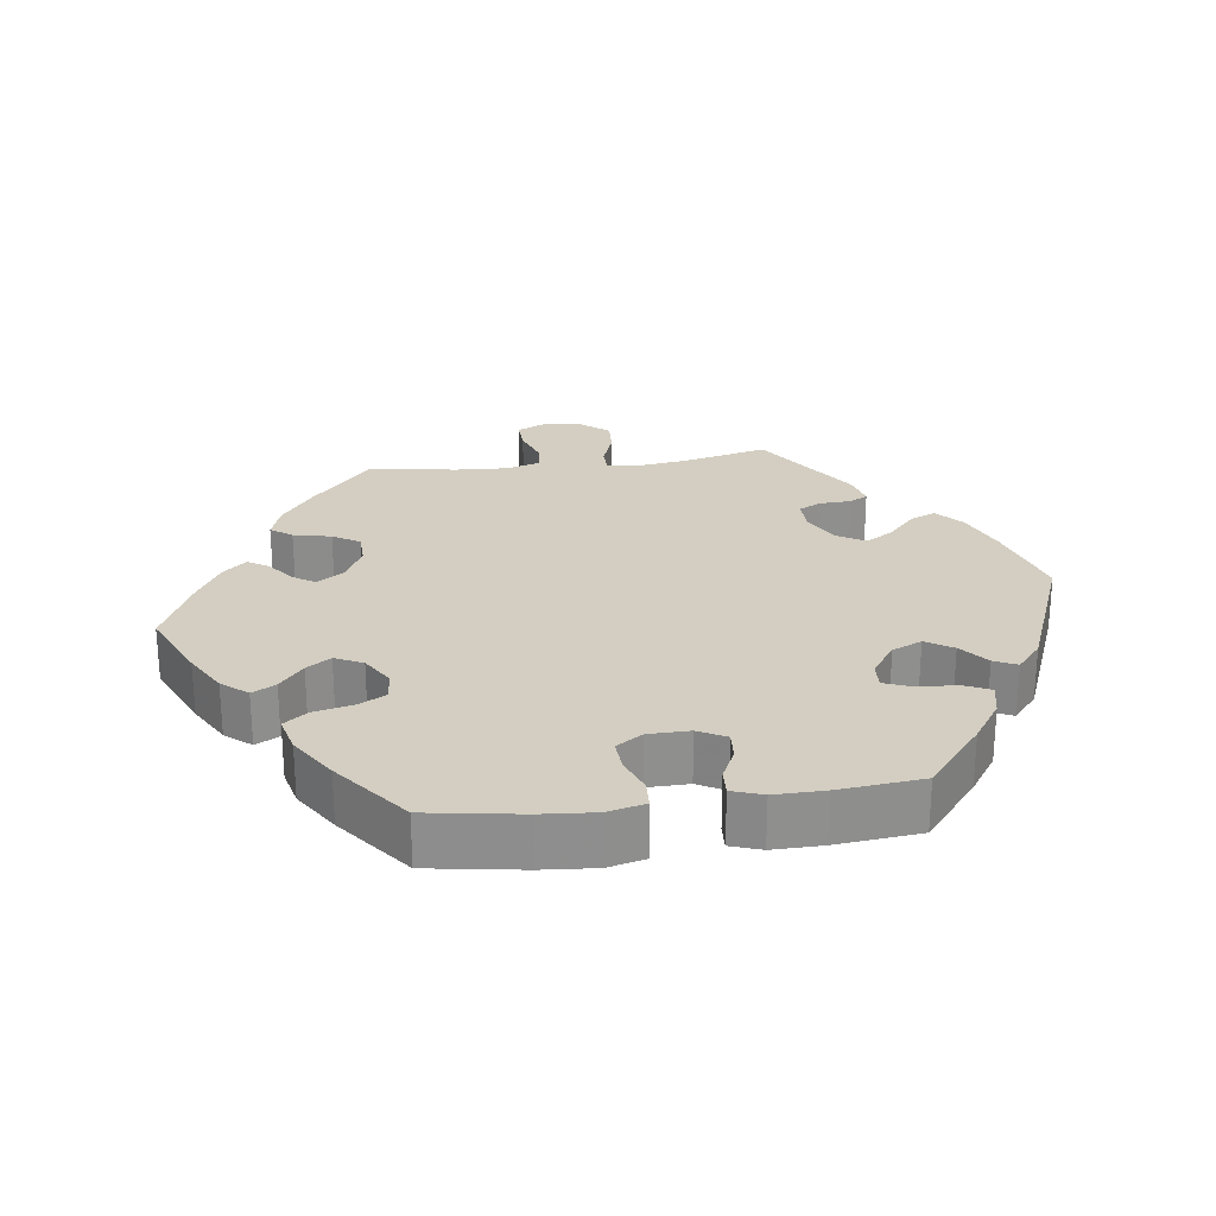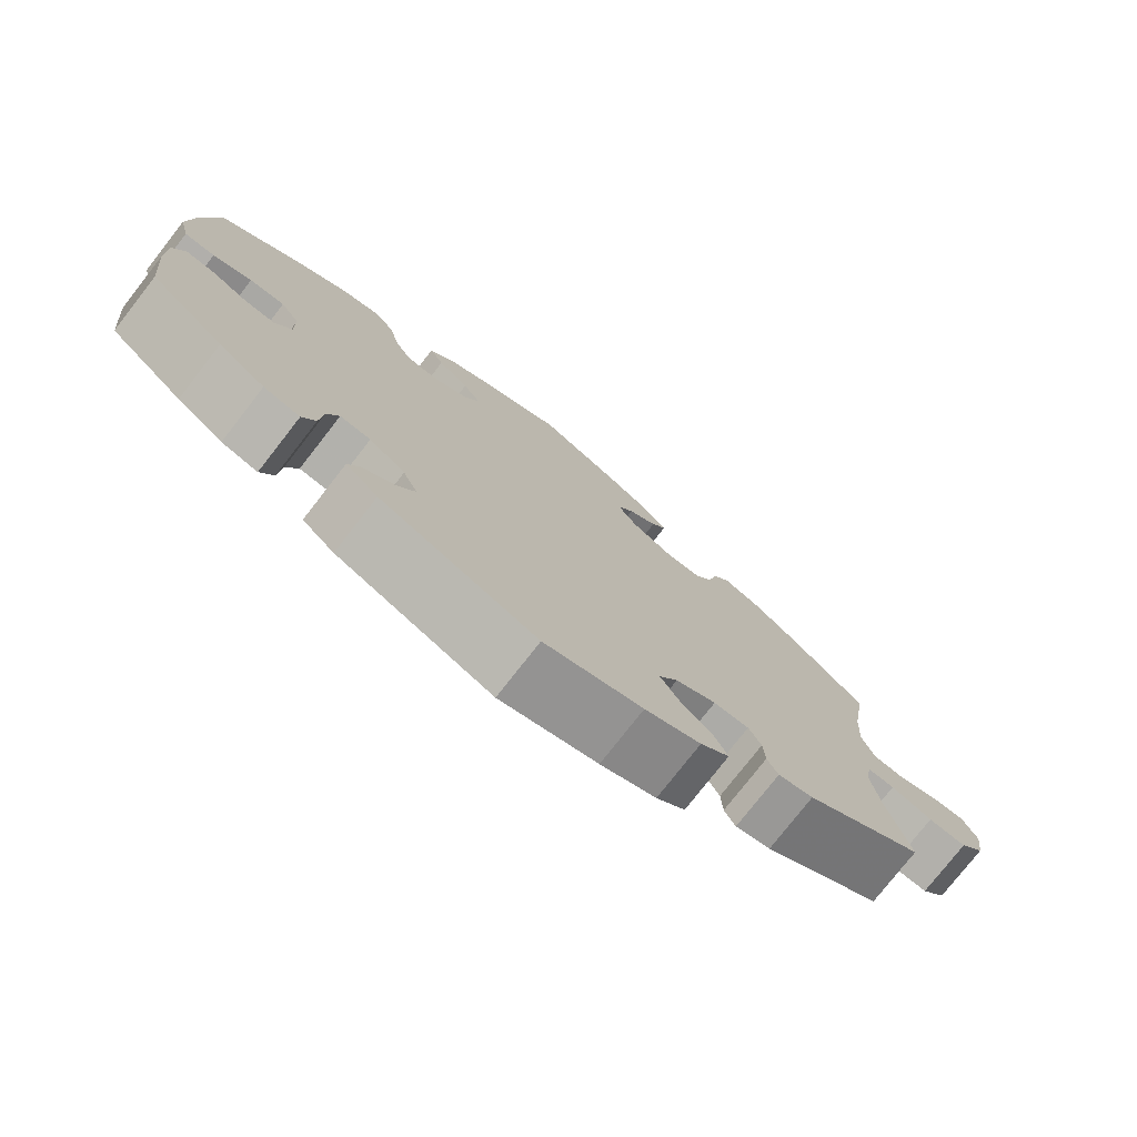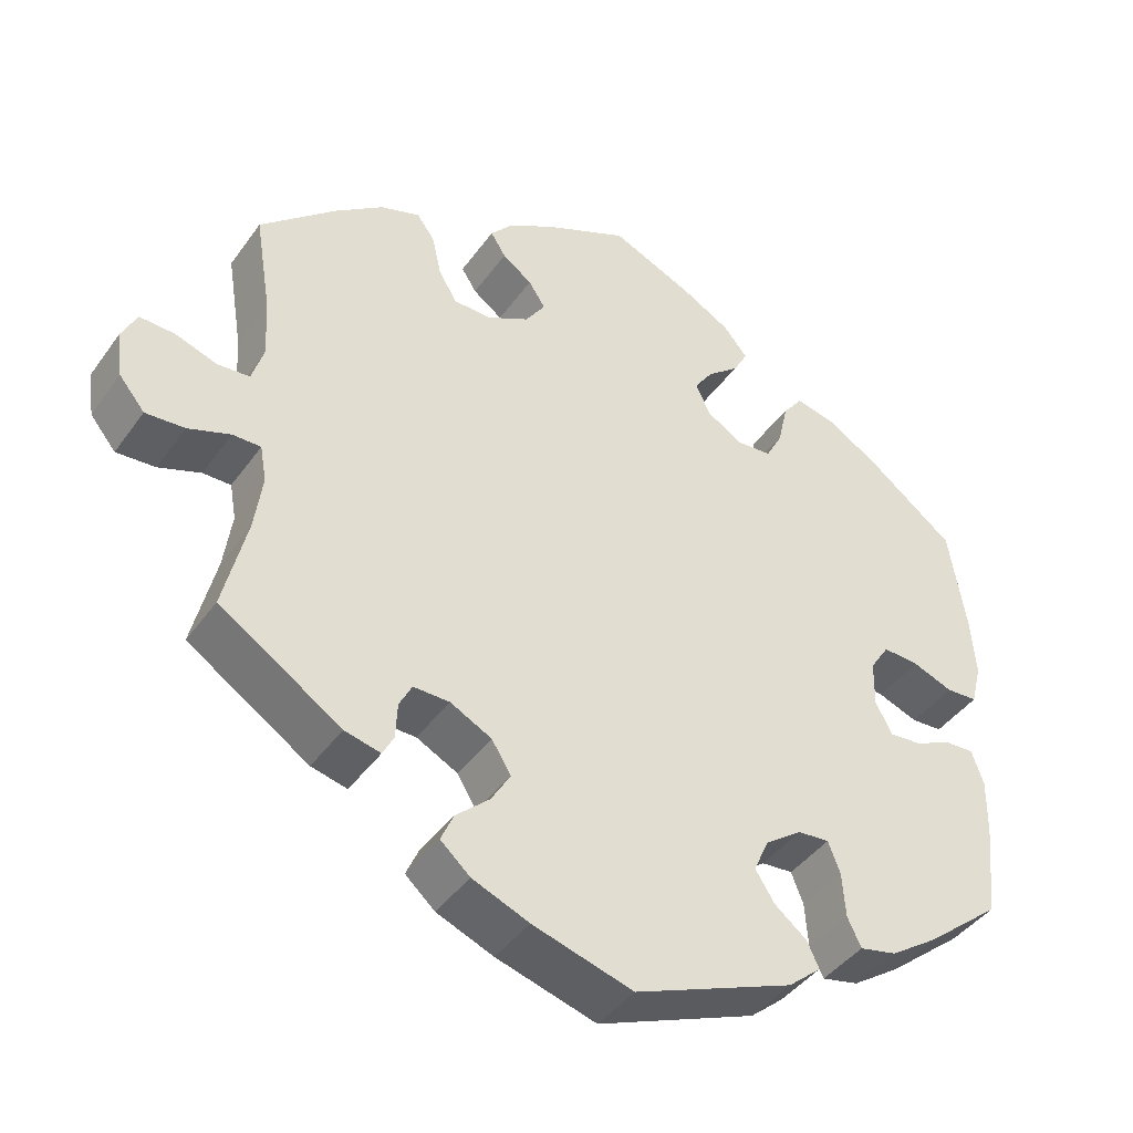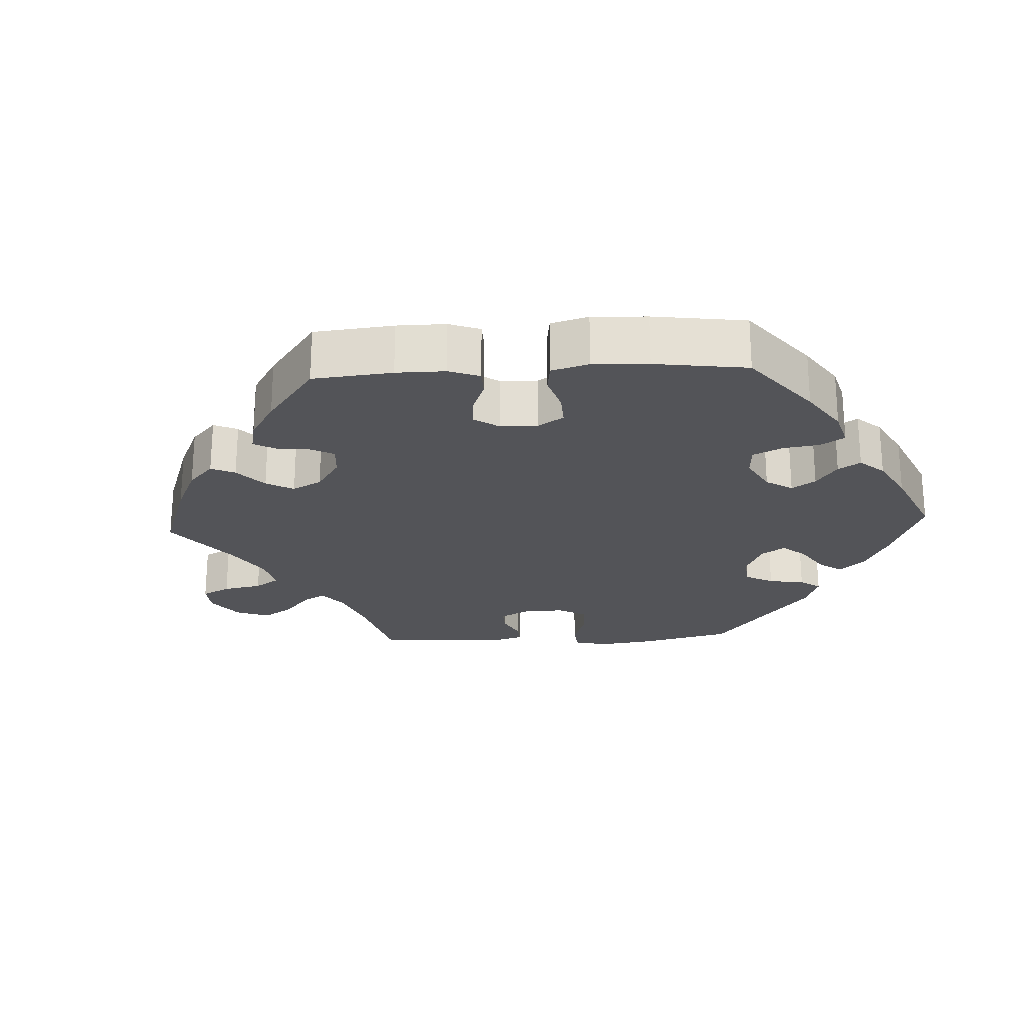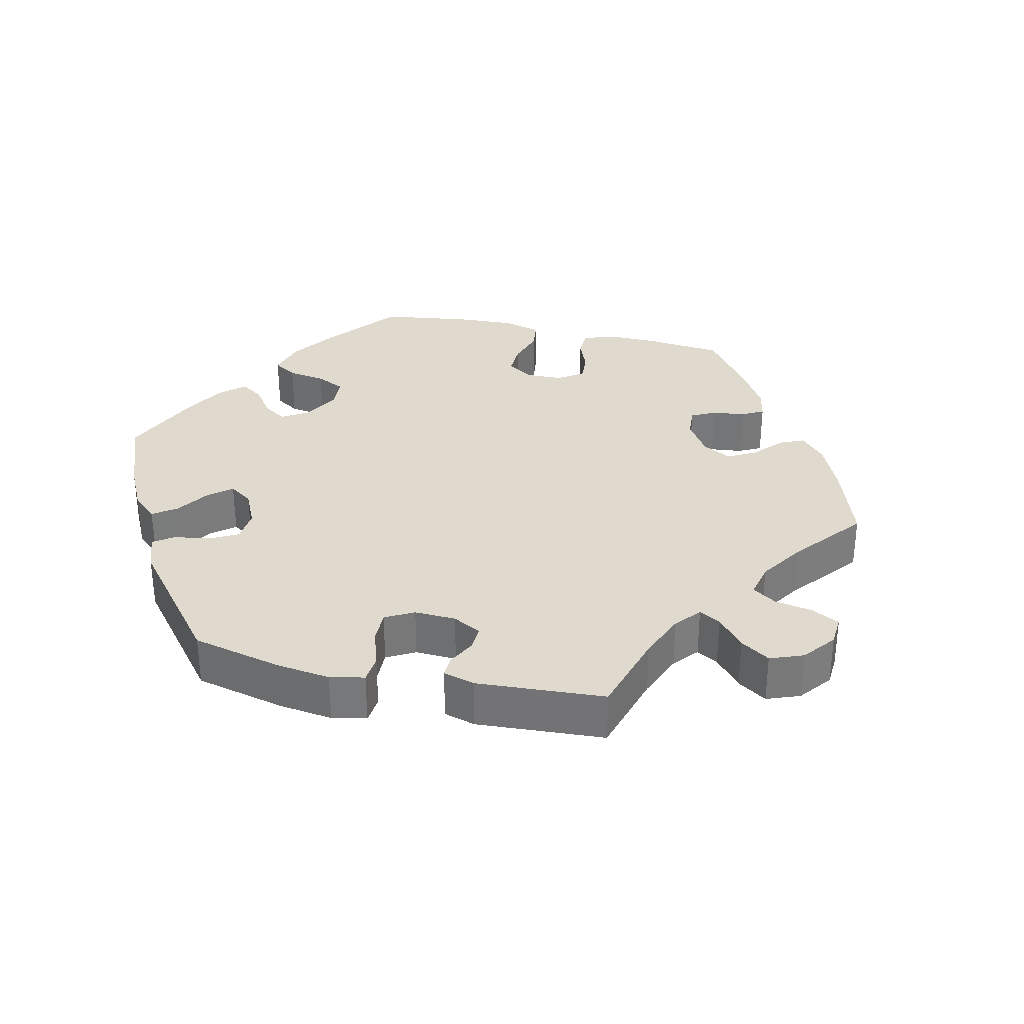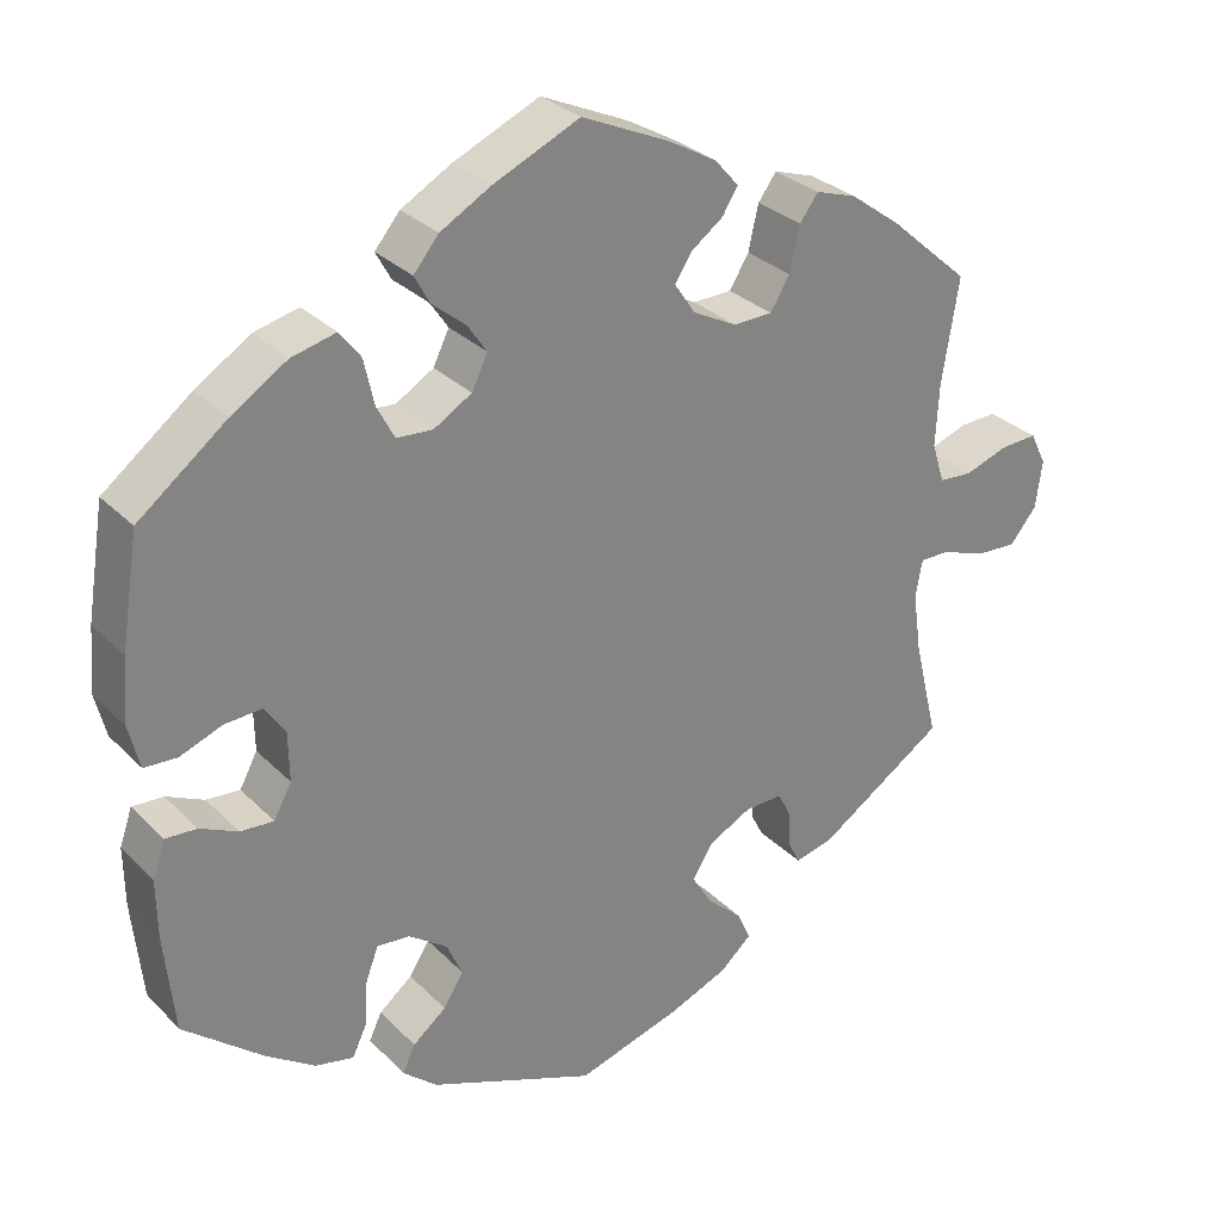
<metadata>
{"format":"obj","ext":"obj","renderer":"f3d","projection":"perspective","resolution":1024,"background":"white","views":[{"elev":25.2,"azim":82.4,"up":"+Y"},{"elev":-76.9,"azim":142.1,"up":"+Z"},{"elev":-42.1,"azim":-32.5,"up":"+Z"},{"elev":-23.6,"azim":33.0,"up":"+Y"},{"elev":32.6,"azim":-137.3,"up":"+Y"},{"elev":29.7,"azim":144.8,"up":"+Z"}]}
</metadata>
<code>
v 0.407 0.07 -0.365
v 0.348 0.07 -0.405
v 0.302 0.07 -0.415
v 0.285 0.07 -0.379
v 0.281 0.07 -0.323
v 0.266 0.07 -0.284
v 0.227 0.07 -0.287
v 0.181 0.07 -0.32
v 0.162 0.07 -0.362
v 0.186 0.07 -0.4
v 0.226 0.07 -0.432
v 0.241 0.07 -0.464
v 0.2 0.07 -0.499
v 0.001 0.07 -0.578
v -0.124 0.07 -0.541
v -0.195 0.07 -0.512
v -0.232 0.07 -0.479
v -0.216 0.07 -0.443
v -0.174 0.07 -0.405
v -0.15 0.07 -0.365
v -0.174 0.07 -0.326
v -0.226 0.07 -0.299
v -0.271 0.07 -0.298
v -0.287 0.07 -0.329
v -0.289 0.07 -0.373
v -0.303 0.07 -0.4
v -0.348 0.07 -0.389
v -0.5 0.07 -0.289
v -0.471 0.07 -0.169
v -0.461 0.07 -0.098
v -0.469 0.07 -0.053
v -0.504 0.07 -0.053
v -0.557 0.07 -0.072
v -0.606 0.07 -0.075
v -0.638 0.07 -0.036
v -0.646 0.07 0.021
v -0.627 0.07 0.06
v -0.583 0.07 0.058
v -0.531 0.07 0.04
v -0.491 0.07 0.043
v -0.476 0.07 0.091
v -0.48 0.07 0.165
v -0.5 0.07 0.289
v -0.405 0.07 0.373
v -0.344 0.07 0.418
v -0.295 0.07 0.434
v -0.273 0.07 0.404
v -0.261 0.07 0.351
v -0.238 0.07 0.313
v -0.191 0.07 0.312
v -0.139 0.07 0.339
v -0.114 0.07 0.376
v -0.135 0.07 0.408
v -0.172 0.07 0.435
v -0.191 0.07 0.465
v -0.162 0.07 0.498
v -0.104 0.07 0.531
v 0 0.07 0.578
v 0.103 0.07 0.532
v 0.163 0.07 0.498
v 0.193 0.07 0.462
v 0.175 0.07 0.429
v 0.135 0.07 0.396
v 0.112 0.07 0.362
v 0.131 0.07 0.323
v 0.176 0.07 0.296
v 0.219 0.07 0.299
v 0.24 0.07 0.339
v 0.252 0.07 0.393
v 0.277 0.07 0.426
v 0.33 0.07 0.413
v 0.396 0.07 0.371
v 0.501 0.07 0.29
v 0.522 0.07 0.159
v 0.528 0.07 0.083
v 0.515 0.07 0.031
v 0.476 0.07 0.029
v 0.426 0.07 0.048
v 0.381 0.07 0.051
v 0.357 0.07 0.014
v 0.356 0.07 -0.044
v 0.377 0.07 -0.083
v 0.417 0.07 -0.08
v 0.462 0.07 -0.059
v 0.499 0.07 -0.057
v 0.514 0.07 -0.1
v 0.513 0.07 -0.171
v 0.501 0.07 -0.288
v 0.407 0 -0.365
v 0.348 0 -0.405
v 0.302 0 -0.415
v 0.285 0 -0.379
v 0.281 0 -0.323
v 0.266 0 -0.284
v 0.227 0 -0.287
v 0.181 0 -0.32
v 0.162 0 -0.362
v 0.186 0 -0.4
v 0.226 0 -0.432
v 0.241 0 -0.464
v 0.2 0 -0.499
v 0.001 0 -0.578
v -0.124 0 -0.541
v -0.195 0 -0.512
v -0.232 0 -0.479
v -0.216 0 -0.443
v -0.174 0 -0.405
v -0.15 0 -0.365
v -0.174 0 -0.326
v -0.226 0 -0.299
v -0.271 0 -0.298
v -0.287 0 -0.329
v -0.289 0 -0.373
v -0.303 0 -0.4
v -0.348 0 -0.389
v -0.5 0 -0.289
v -0.471 0 -0.169
v -0.461 0 -0.098
v -0.469 0 -0.053
v -0.504 0 -0.053
v -0.557 0 -0.072
v -0.606 0 -0.075
v -0.638 0 -0.036
v -0.646 0 0.021
v -0.627 0 0.06
v -0.583 0 0.058
v -0.531 0 0.04
v -0.491 0 0.043
v -0.476 0 0.091
v -0.48 0 0.165
v -0.5 0 0.289
v -0.405 0 0.373
v -0.344 0 0.418
v -0.295 0 0.434
v -0.273 0 0.404
v -0.261 0 0.351
v -0.238 0 0.313
v -0.191 0 0.312
v -0.139 0 0.339
v -0.114 0 0.376
v -0.135 0 0.408
v -0.172 0 0.435
v -0.191 0 0.465
v -0.162 0 0.498
v -0.104 0 0.531
v 0 0 0.578
v 0.103 0 0.532
v 0.163 0 0.498
v 0.193 0 0.462
v 0.175 0 0.429
v 0.135 0 0.396
v 0.112 0 0.362
v 0.131 0 0.323
v 0.176 0 0.296
v 0.219 0 0.299
v 0.24 0 0.339
v 0.252 0 0.393
v 0.277 0 0.426
v 0.33 0 0.413
v 0.396 0 0.371
v 0.501 0 0.29
v 0.522 0 0.159
v 0.528 0 0.083
v 0.515 0 0.031
v 0.476 0 0.029
v 0.426 0 0.048
v 0.381 0 0.051
v 0.357 0 0.014
v 0.356 0 -0.044
v 0.377 0 -0.083
v 0.417 0 -0.08
v 0.462 0 -0.059
v 0.499 0 -0.057
v 0.514 0 -0.1
v 0.513 0 -0.171
v 0.501 0 -0.288
f 83 84 85 86
f 82 83 86 87
f 75 76 77 78
f 75 78 79
f 74 75 79
f 73 74 79
f 72 73 79 80
f 68 69 70 71
f 67 68 71 72
f 60 61 62 63
f 60 63 64
f 59 60 64
f 58 59 64
f 57 58 64 65
f 53 54 55 56
f 52 53 56 57
f 45 46 47 48
f 45 48 49
f 42 43 44 45
f 41 42 45 49
f 40 41 49 50
f 36 37 38 39
f 36 39 40
f 35 36 40
f 32 33 34 35
f 31 32 35 40
f 26 27 28 29
f 24 25 26 29
f 23 24 29 30
f 22 23 30 31
f 16 17 18 19
f 16 19 20
f 15 16 20
f 14 15 20
f 13 14 20 21
f 10 11 12 13
f 9 10 13 21
f 2 3 4 5
f 2 5 6
f 1 2 6
f 82 87 88 1
f 67 72 80
f 66 67 80 81
f 65 66 81
f 52 57 65 81
f 51 52 81 82
f 8 9 21 22
f 7 8 22 31
f 6 7 31 40
f 82 1 6
f 50 51 82
f 6 40 50 82
f 174 173 172 171
f 175 174 171 170
f 166 165 164 163
f 167 166 163
f 167 163 162
f 167 162 161
f 168 167 161 160
f 159 158 157 156
f 160 159 156 155
f 151 150 149 148
f 152 151 148
f 152 148 147
f 152 147 146
f 153 152 146 145
f 144 143 142 141
f 145 144 141 140
f 136 135 134 133
f 137 136 133
f 133 132 131 130
f 137 133 130 129
f 138 137 129 128
f 127 126 125 124
f 128 127 124
f 128 124 123
f 123 122 121 120
f 128 123 120 119
f 117 116 115 114
f 117 114 113 112
f 118 117 112 111
f 119 118 111 110
f 107 106 105 104
f 108 107 104
f 108 104 103
f 108 103 102
f 109 108 102 101
f 101 100 99 98
f 109 101 98 97
f 93 92 91 90
f 94 93 90
f 94 90 89
f 89 176 175 170
f 168 160 155
f 169 168 155 154
f 169 154 153
f 169 153 145 140
f 170 169 140 139
f 110 109 97 96
f 119 110 96 95
f 128 119 95 94
f 94 89 170
f 170 139 138
f 170 138 128 94
f 1 89 90 2
f 2 90 91 3
f 3 91 92 4
f 4 92 93 5
f 5 93 94 6
f 6 94 95 7
f 7 95 96 8
f 8 96 97 9
f 9 97 98 10
f 10 98 99 11
f 11 99 100 12
f 12 100 101 13
f 13 101 102 14
f 14 102 103 15
f 15 103 104 16
f 16 104 105 17
f 17 105 106 18
f 18 106 107 19
f 19 107 108 20
f 20 108 109 21
f 21 109 110 22
f 22 110 111 23
f 23 111 112 24
f 24 112 113 25
f 25 113 114 26
f 26 114 115 27
f 27 115 116 28
f 28 116 117 29
f 29 117 118 30
f 30 118 119 31
f 31 119 120 32
f 32 120 121 33
f 33 121 122 34
f 34 122 123 35
f 35 123 124 36
f 36 124 125 37
f 37 125 126 38
f 38 126 127 39
f 39 127 128 40
f 40 128 129 41
f 41 129 130 42
f 42 130 131 43
f 43 131 132 44
f 44 132 133 45
f 45 133 134 46
f 46 134 135 47
f 47 135 136 48
f 48 136 137 49
f 49 137 138 50
f 50 138 139 51
f 51 139 140 52
f 52 140 141 53
f 53 141 142 54
f 54 142 143 55
f 55 143 144 56
f 56 144 145 57
f 57 145 146 58
f 58 146 147 59
f 59 147 148 60
f 60 148 149 61
f 61 149 150 62
f 62 150 151 63
f 63 151 152 64
f 64 152 153 65
f 65 153 154 66
f 66 154 155 67
f 67 155 156 68
f 68 156 157 69
f 69 157 158 70
f 70 158 159 71
f 71 159 160 72
f 72 160 161 73
f 73 161 162 74
f 74 162 163 75
f 75 163 164 76
f 76 164 165 77
f 77 165 166 78
f 78 166 167 79
f 79 167 168 80
f 80 168 169 81
f 81 169 170 82
f 82 170 171 83
f 83 171 172 84
f 84 172 173 85
f 85 173 174 86
f 86 174 175 87
f 87 175 176 88
f 88 176 89 1

</code>
